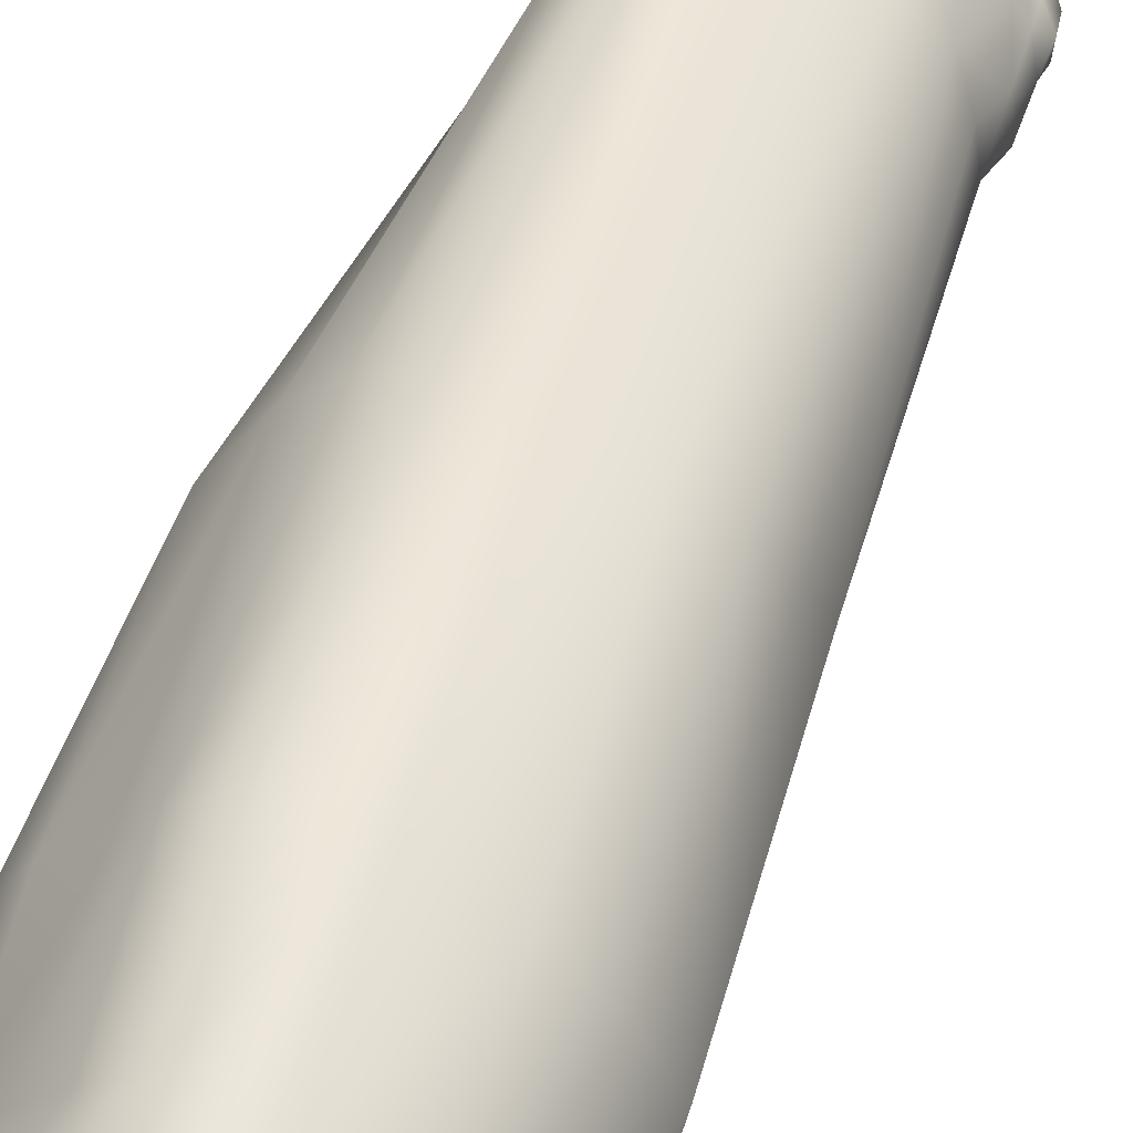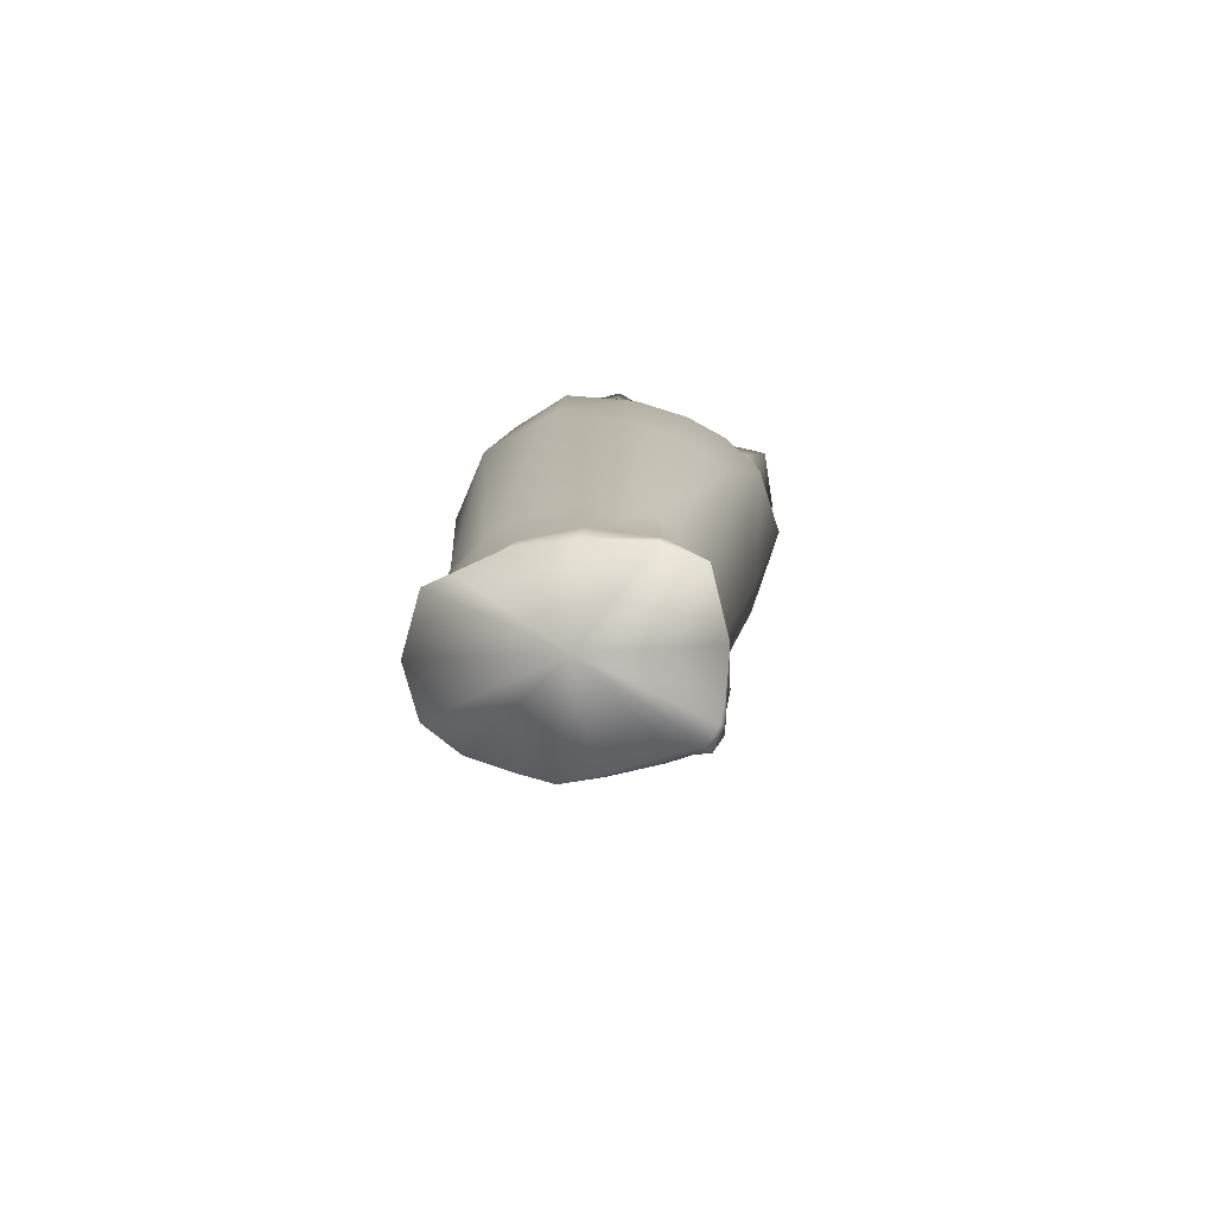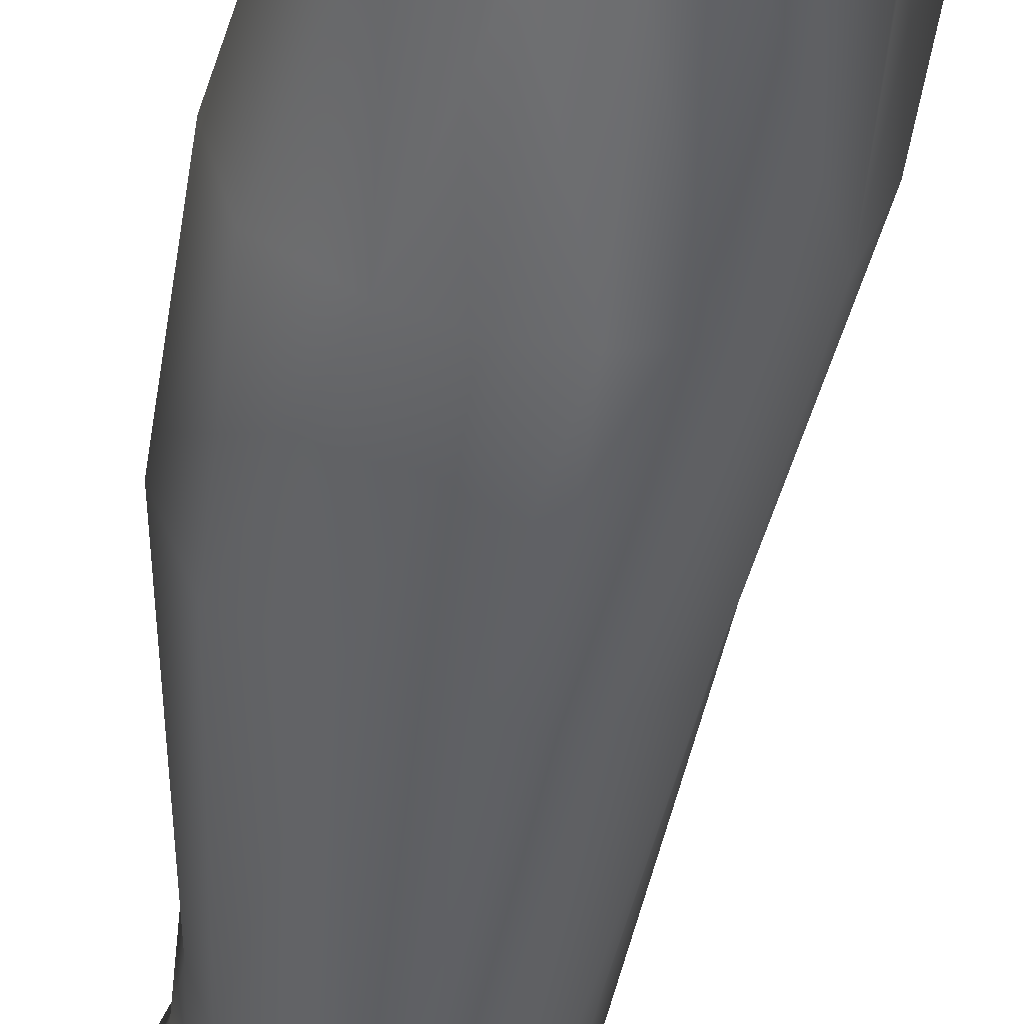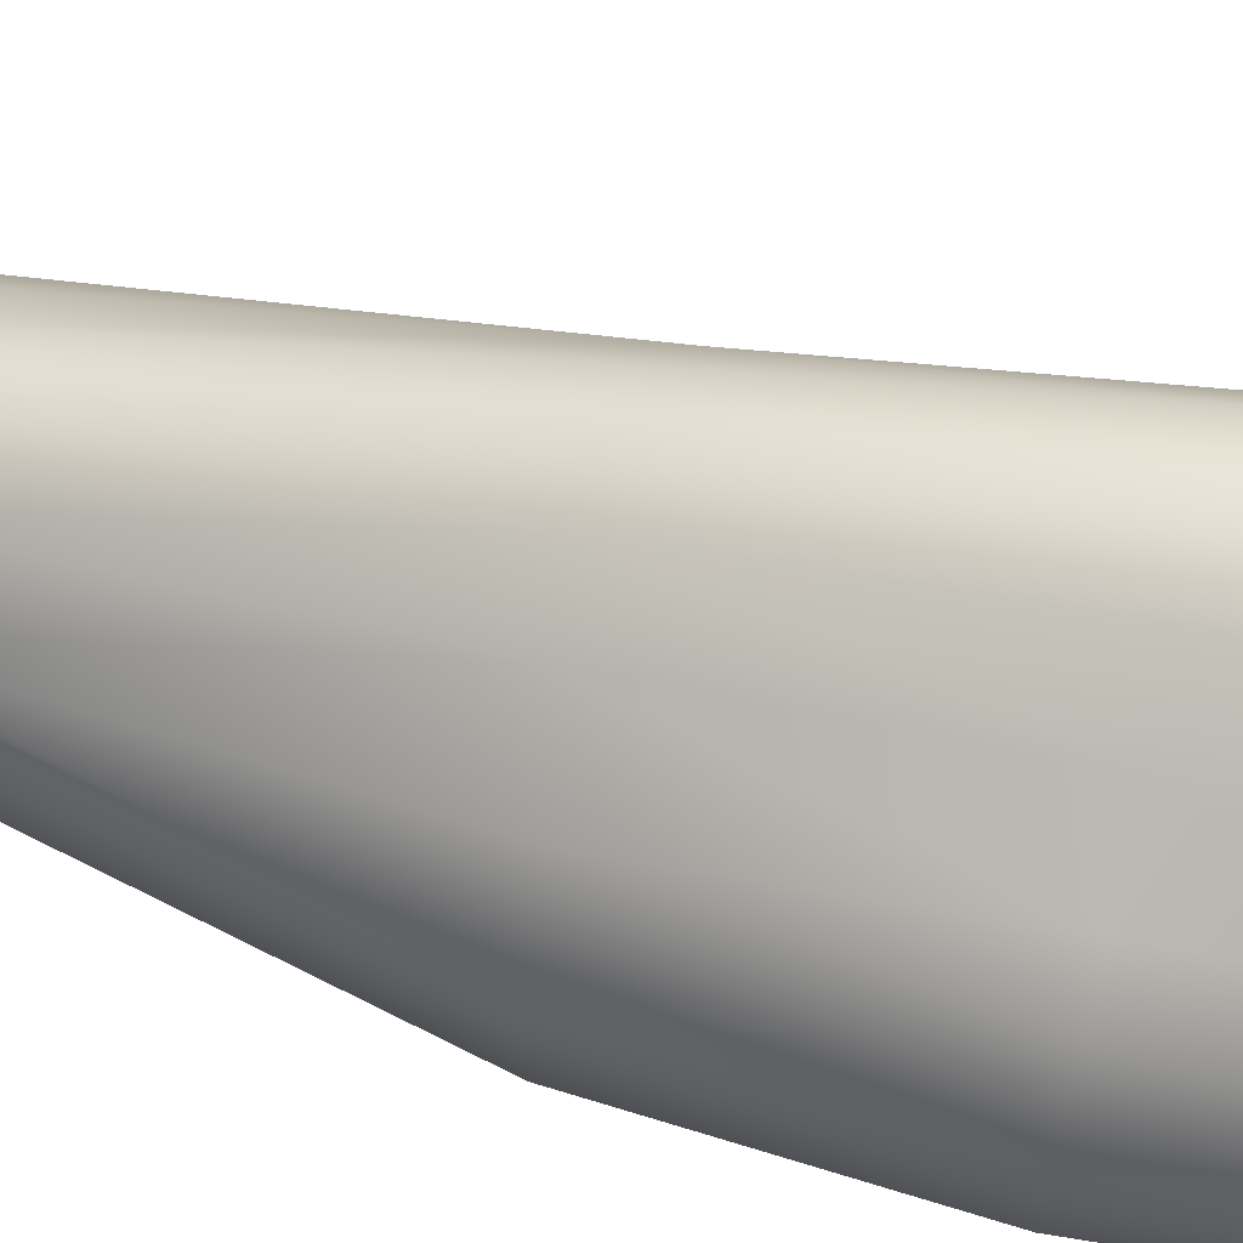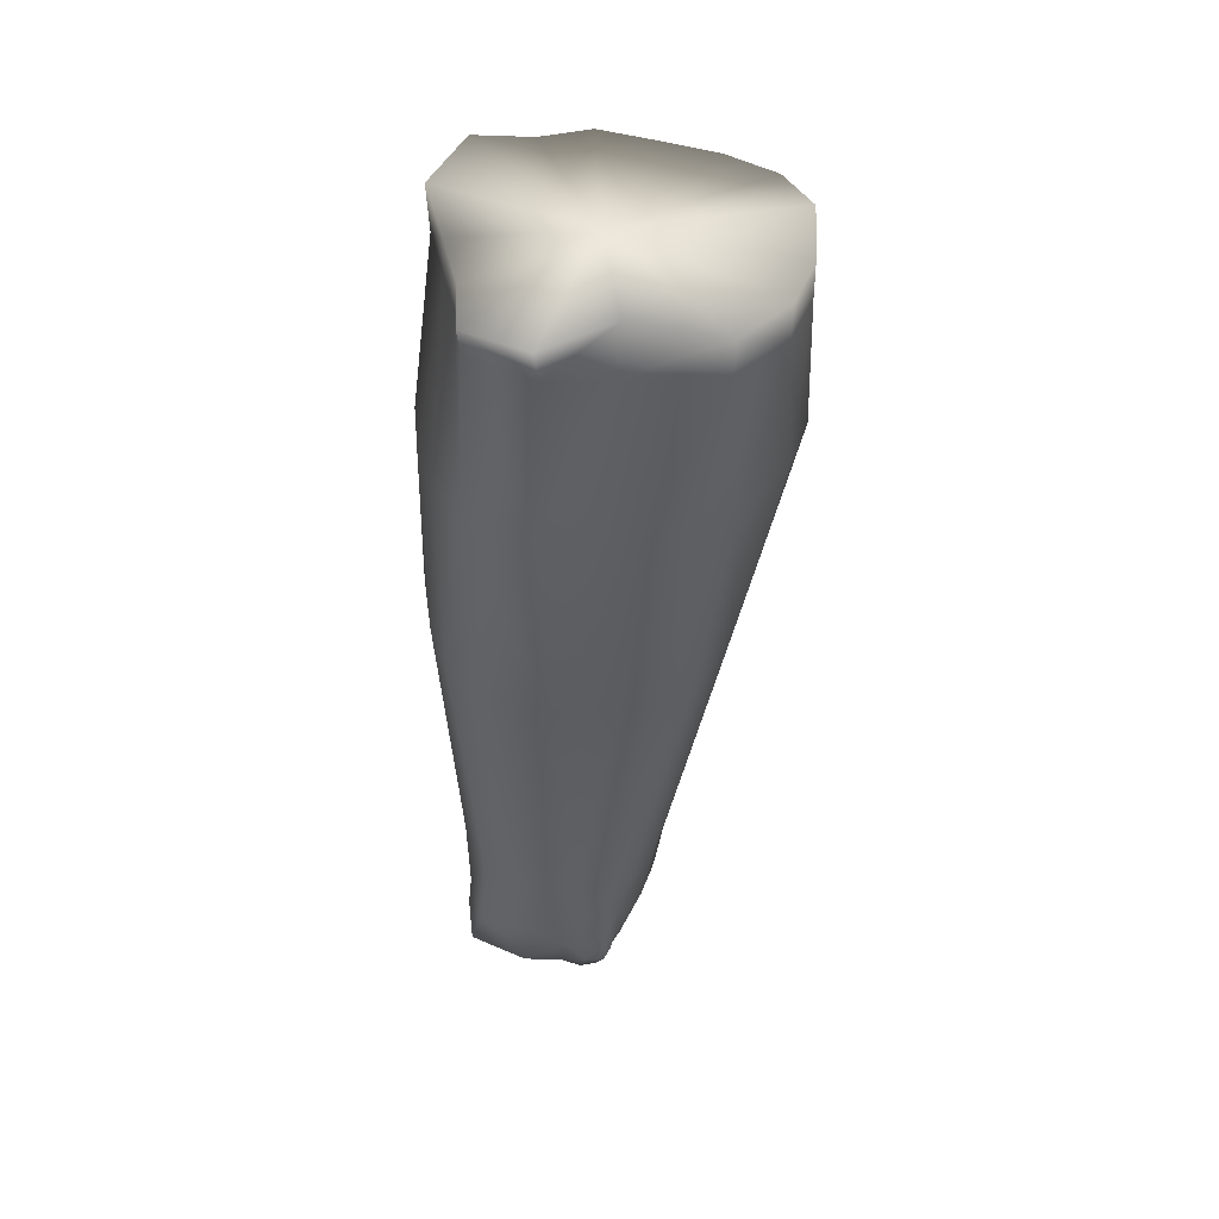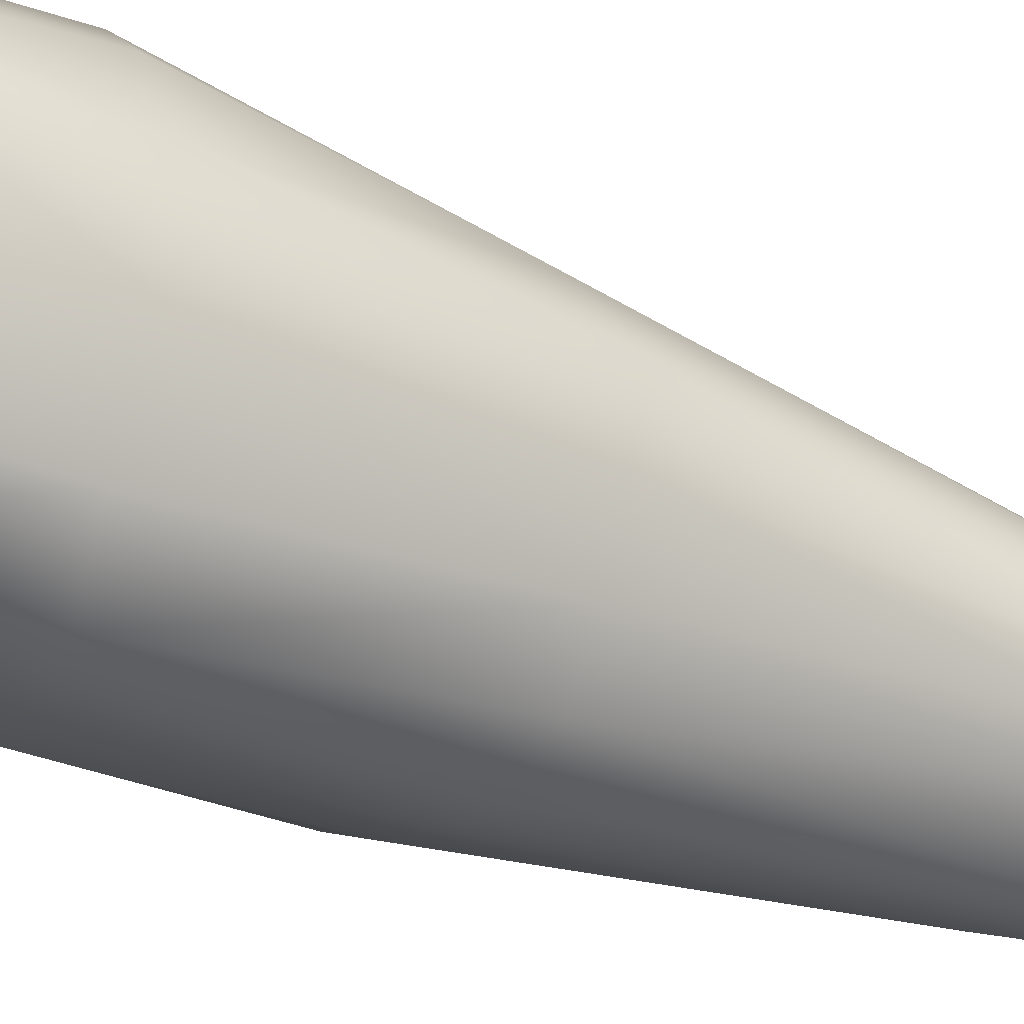
<metadata>
{"format":"obj","ext":"obj","renderer":"f3d","projection":"perspective","resolution":1024,"background":"white","views":[{"elev":52.4,"azim":24.5,"up":"+Y"},{"elev":-77.6,"azim":-37.7,"up":"+Z"},{"elev":-48.9,"azim":-4.1,"up":"+Y"},{"elev":40.0,"azim":-62.9,"up":"+Y"},{"elev":46.0,"azim":64.1,"up":"+Z"},{"elev":-31.9,"azim":63.7,"up":"+Y"}]}
</metadata>
<code>
v 2.644 -0.2913 0.2581
v 2.619 -0.2828 0.2568
v 2.643 -0.3064 0.256
v 2.633 -0.3155 0.2569
v 2.651 -0.2742 0.2535
v 2.646 -0.2604 0.2526
v 2.638 -0.2521 0.2531
v 2.625 -0.2448 0.254
v 2.613 -0.245 0.253
v 2.605 -0.2519 0.254
v 2.597 -0.2608 0.2548
v 2.59 -0.2705 0.2561
v 2.587 -0.2806 0.2555
v 2.586 -0.2929 0.2588
v 2.595 -0.3052 0.2583
v 2.608 -0.3073 0.2556
v 2.618 -0.3092 0.2536
v 2.609 -0.2628 0.08456
v 2.598 -0.259 0.08703
v 2.624 -0.255 0.1588
v 2.612 -0.2488 0.1602
v 2.611 -0.3081 0.08538
v 2.615 -0.3154 0.1595
v 2.599 -0.308 0.08667
v 2.606 -0.3147 0.1618
v 2.59 -0.3029 0.08735
v 2.595 -0.3111 0.1634
v 2.583 -0.2953 0.08993
v 2.58 -0.3035 0.1641
v 2.616 -0.2665 0.08339
v 2.632 -0.2606 0.1585
v 2.623 -0.2732 0.08101
v 2.64 -0.2744 0.1546
v 2.627 -0.2796 0.08427
v 2.59 -0.2603 0.08917
v 2.602 -0.2473 0.162
v 2.621 -0.2991 0.08303
v 2.625 -0.3096 0.1568
v 2.611 -0.2403 0.2151
v 2.613 -0.2452 0.2413
v 2.622 -0.2414 0.2146
v 2.626 -0.245 0.2455
v 2.643 -0.2569 0.2126
v 2.646 -0.2608 0.2455
v 2.649 -0.2712 0.2107
v 2.651 -0.2746 0.2453
v 2.636 -0.2493 0.2141
v 2.639 -0.2524 0.2461
v 2.586 -0.2916 0.2444
v 2.583 -0.3018 0.2108
v 2.595 -0.3046 0.2476
v 2.595 -0.3104 0.2097
v 2.606 -0.2536 0.2406
v 2.601 -0.2485 0.2155
v 2.598 -0.2618 0.2407
v 2.595 -0.2592 0.2143
v 2.586 -0.2692 0.2135
v 2.592 -0.2697 0.2414
v 2.581 -0.2765 0.2141
v 2.587 -0.2797 0.244
v 2.647 -0.2881 0.2107
v 2.643 -0.292 0.2453
v 2.628 -0.3132 0.2479
v 2.617 -0.3096 0.2477
v 2.628 -0.315 0.2105
v 2.617 -0.3162 0.2101
v 2.607 -0.3147 0.2095
v 2.607 -0.3072 0.2471
v 2.64 -0.3065 0.2126
v 2.639 -0.3041 0.2467
v 2.574 -0.287 0.166
v 2.579 -0.2864 0.0924
v 2.582 -0.2673 0.09123
v 2.593 -0.2521 0.1629
v 2.585 -0.2599 0.1636
v 2.578 -0.2779 0.0934
v 2.578 -0.2721 0.1671
v 2.633 -0.3006 0.1563
v 2.625 -0.2934 0.08418
v 2.637 -0.287 0.1556
v 2.628 -0.2878 0.08465
v 2.578 -0.2888 0.214
v 2.58 -0.2849 0.07369
v 2.583 -0.2926 0.07288
v 2.59 -0.3015 0.07066
v 2.6 -0.3081 0.06898
v 2.61 -0.3095 0.06767
v 2.62 -0.3016 0.06943
v 2.581 -0.2923 0.06469
v 2.577 -0.2833 0.06631
v 2.599 -0.3083 0.0586
v 2.607 -0.3113 0.05684
v 2.589 -0.3006 0.06234
v 2.618 -0.3028 0.0566
v 2.581 -0.2673 0.07498
v 2.577 -0.2793 0.0743
v 2.59 -0.2607 0.07453
v 2.619 -0.272 0.0683
v 2.613 -0.2667 0.06981
v 2.624 -0.2792 0.06661
v 2.627 -0.2835 0.07504
v 2.626 -0.2832 0.06589
v 2.629 -0.2896 0.07718
v 2.626 -0.2942 0.0728
v 2.628 -0.2875 0.06886
v 2.626 -0.292 0.06742
v 2.607 -0.2638 0.07162
v 2.623 -0.2974 0.07154
v 2.623 -0.2954 0.05796
v 2.624 -0.295 0.06466
v 2.626 -0.2912 0.0598
v 2.627 -0.2869 0.05849
v 2.628 -0.2892 0.06416
v 2.628 -0.2857 0.06338
v 2.625 -0.2877 0.0546
v 2.625 -0.2917 0.05553
v 2.625 -0.2842 0.05989
v 2.622 -0.2836 0.05536
v 2.623 -0.2808 0.05964
v 2.617 -0.272 0.06192
v 2.615 -0.2726 0.05744
v 2.611 -0.2671 0.05892
v 2.612 -0.2668 0.06367
v 2.606 -0.2642 0.06633
v 2.605 -0.264 0.06138
v 2.596 -0.2602 0.06429
v 2.599 -0.261 0.0718
v 2.588 -0.2598 0.0665
v 2.579 -0.2659 0.06824
v 2.574 -0.2779 0.06728
v 2.6 -0.285 0.06293
f 1 2 3
f 3 2 4
f 2 1 5
f 6 2 5
f 7 2 6
f 8 2 7
f 9 2 8
f 10 2 9
f 11 2 10
f 12 2 11
f 13 2 12
f 14 2 13
f 15 2 14
f 16 2 15
f 17 2 16
f 4 2 17
f 18 19 20
f 19 21 20
f 22 23 24
f 23 25 24
f 26 27 28
f 27 29 28
f 30 31 32
f 31 33 32
f 32 33 34
f 19 35 21
f 35 36 21
f 37 38 22
f 38 23 22
f 39 40 41
f 40 42 41
f 43 44 45
f 44 46 45
f 41 42 47
f 42 48 47
f 49 50 51
f 50 52 51
f 47 48 43
f 48 44 43
f 53 54 55
f 54 56 55
f 57 58 56
f 58 55 56
f 57 59 58
f 59 60 58
f 45 46 61
f 46 62 61
f 63 64 65
f 64 66 65
f 67 66 68
f 66 64 68
f 51 52 68
f 52 67 68
f 61 62 69
f 62 70 69
f 70 63 69
f 63 65 69
f 71 72 29
f 72 28 29
f 35 73 74
f 73 75 74
f 73 76 75
f 76 77 75
f 78 79 80
f 79 81 80
f 8 42 9
f 42 40 9
f 46 44 5
f 44 6 5
f 48 42 7
f 42 8 7
f 49 51 14
f 51 15 14
f 44 48 6
f 48 7 6
f 11 10 55
f 10 53 55
f 55 58 11
f 58 12 11
f 1 62 5
f 62 46 5
f 13 12 60
f 12 58 60
f 64 63 17
f 63 4 17
f 68 64 16
f 64 17 16
f 15 51 16
f 51 68 16
f 70 1 3
f 62 1 70
f 63 70 4
f 70 3 4
f 72 71 76
f 71 77 76
f 26 24 27
f 24 25 27
f 38 37 78
f 37 79 78
f 18 20 30
f 20 31 30
f 82 71 50
f 71 29 50
f 27 52 29
f 52 50 29
f 67 25 66
f 25 23 66
f 66 23 65
f 23 38 65
f 38 78 65
f 78 69 65
f 80 61 78
f 61 69 78
f 33 31 45
f 31 43 45
f 20 47 31
f 47 43 31
f 21 41 20
f 41 47 20
f 36 39 21
f 39 41 21
f 75 56 74
f 56 54 74
f 77 57 75
f 57 56 75
f 59 57 77
f 35 74 36
f 74 54 36
f 54 39 36
f 39 54 40
f 54 53 40
f 10 9 53
f 9 40 53
f 60 49 13
f 49 14 13
f 59 82 60
f 82 49 60
f 25 67 27
f 67 52 27
f 49 82 50
f 80 33 61
f 33 45 61
f 80 81 33
f 81 34 33
f 77 71 59
f 71 82 59
f 72 83 28
f 83 84 28
f 28 84 26
f 84 85 26
f 26 85 24
f 85 86 24
f 87 88 22
f 88 37 22
f 84 83 89
f 83 90 89
f 91 92 86
f 92 87 86
f 85 93 86
f 93 91 86
f 84 89 85
f 89 93 85
f 92 94 87
f 94 88 87
f 87 22 86
f 22 24 86
f 95 96 73
f 96 76 73
f 97 95 35
f 95 73 35
f 98 99 32
f 99 30 32
f 100 101 102
f 103 104 105
f 104 106 105
f 99 107 30
f 107 18 30
f 34 101 32
f 101 100 32
f 108 37 88
f 109 110 94
f 110 88 94
f 103 101 81
f 101 34 81
f 88 110 108
f 110 106 104
f 103 105 101
f 105 102 101
f 111 112 113
f 112 114 113
f 114 105 113
f 105 106 113
f 106 110 113
f 110 111 113
f 111 110 109
f 115 112 116
f 112 111 116
f 115 117 112
f 102 114 117
f 114 112 117
f 114 102 105
f 115 118 117
f 118 119 117
f 120 119 121
f 119 118 121
f 121 122 120
f 122 123 120
f 124 123 125
f 123 122 125
f 125 126 124
f 126 127 124
f 128 129 97
f 129 95 97
f 129 130 95
f 130 96 95
f 117 119 102
f 119 100 102
f 32 100 98
f 81 79 103
f 79 104 103
f 98 100 120
f 100 119 120
f 120 123 98
f 123 99 98
f 123 124 99
f 124 107 99
f 127 107 124
f 107 127 18
f 127 19 18
f 127 126 97
f 126 128 97
f 35 19 97
f 19 127 97
f 116 111 109
f 108 110 104
f 108 104 37
f 104 79 37
f 83 96 90
f 96 130 90
f 76 96 72
f 96 83 72
f 89 90 131
f 93 89 131
f 91 93 131
f 92 91 131
f 94 92 131
f 130 129 131
f 126 125 131
f 129 128 131
f 122 121 131
f 125 122 131
f 121 118 131
f 109 94 131
f 115 116 131
f 118 115 131
f 128 126 131
f 116 109 131
f 90 130 131

</code>
